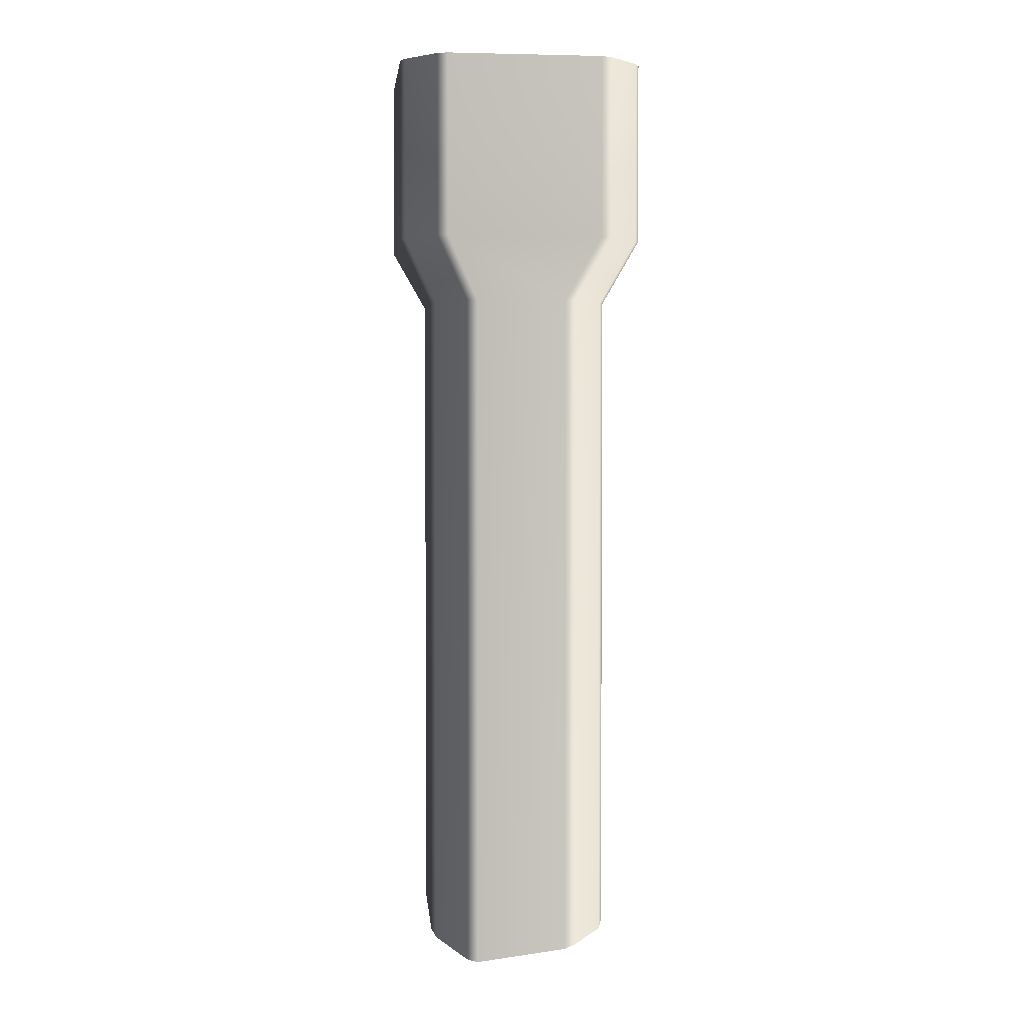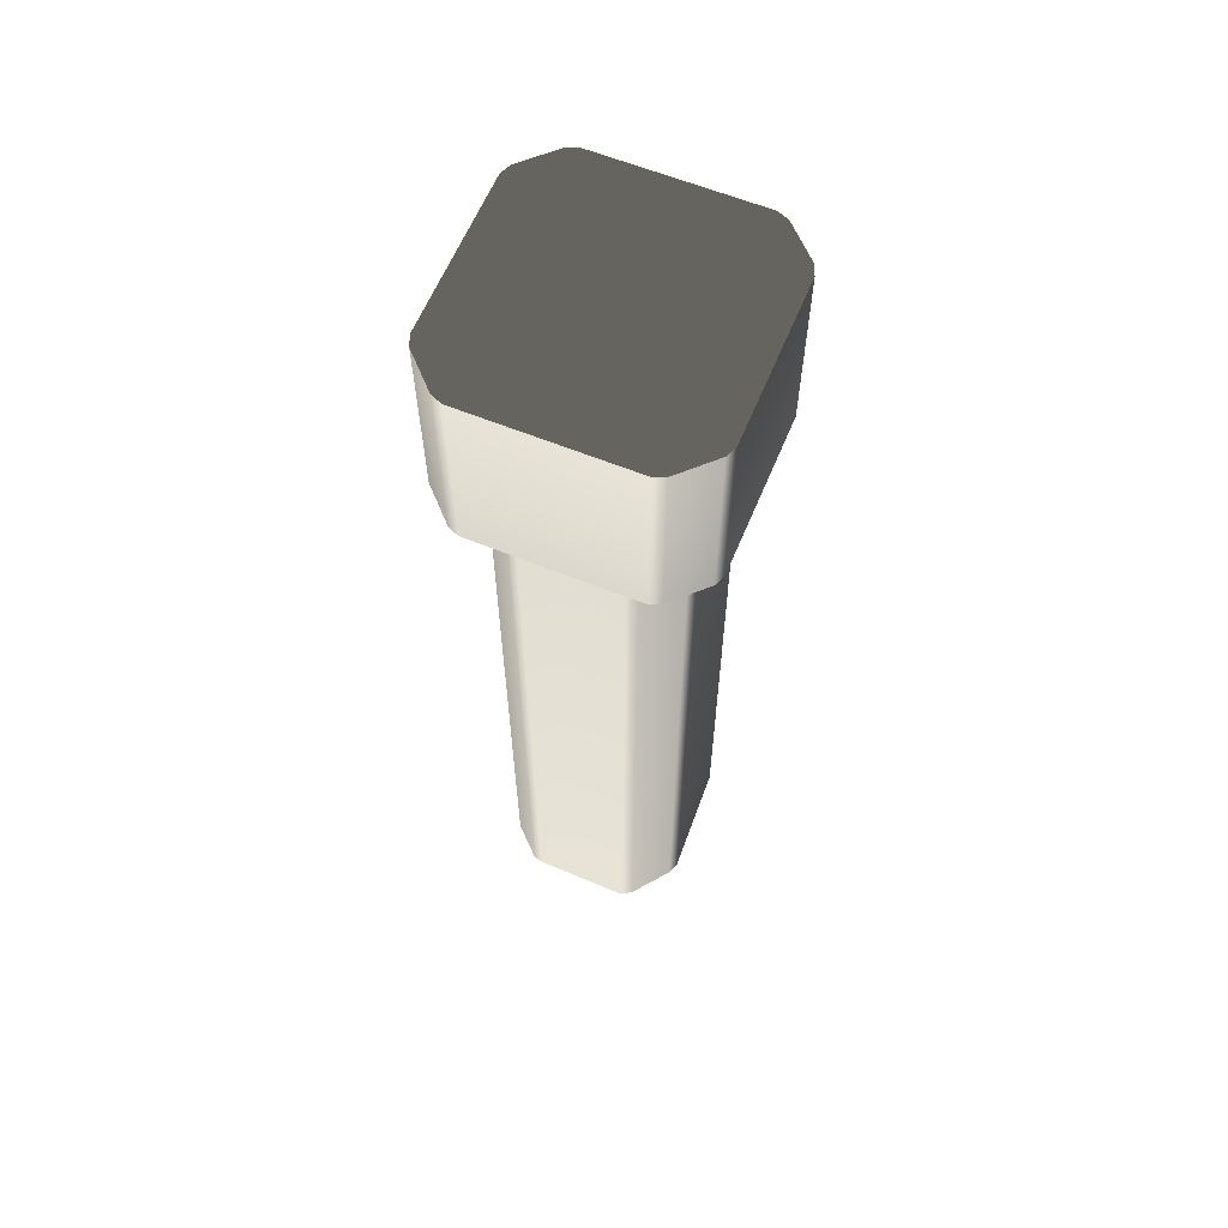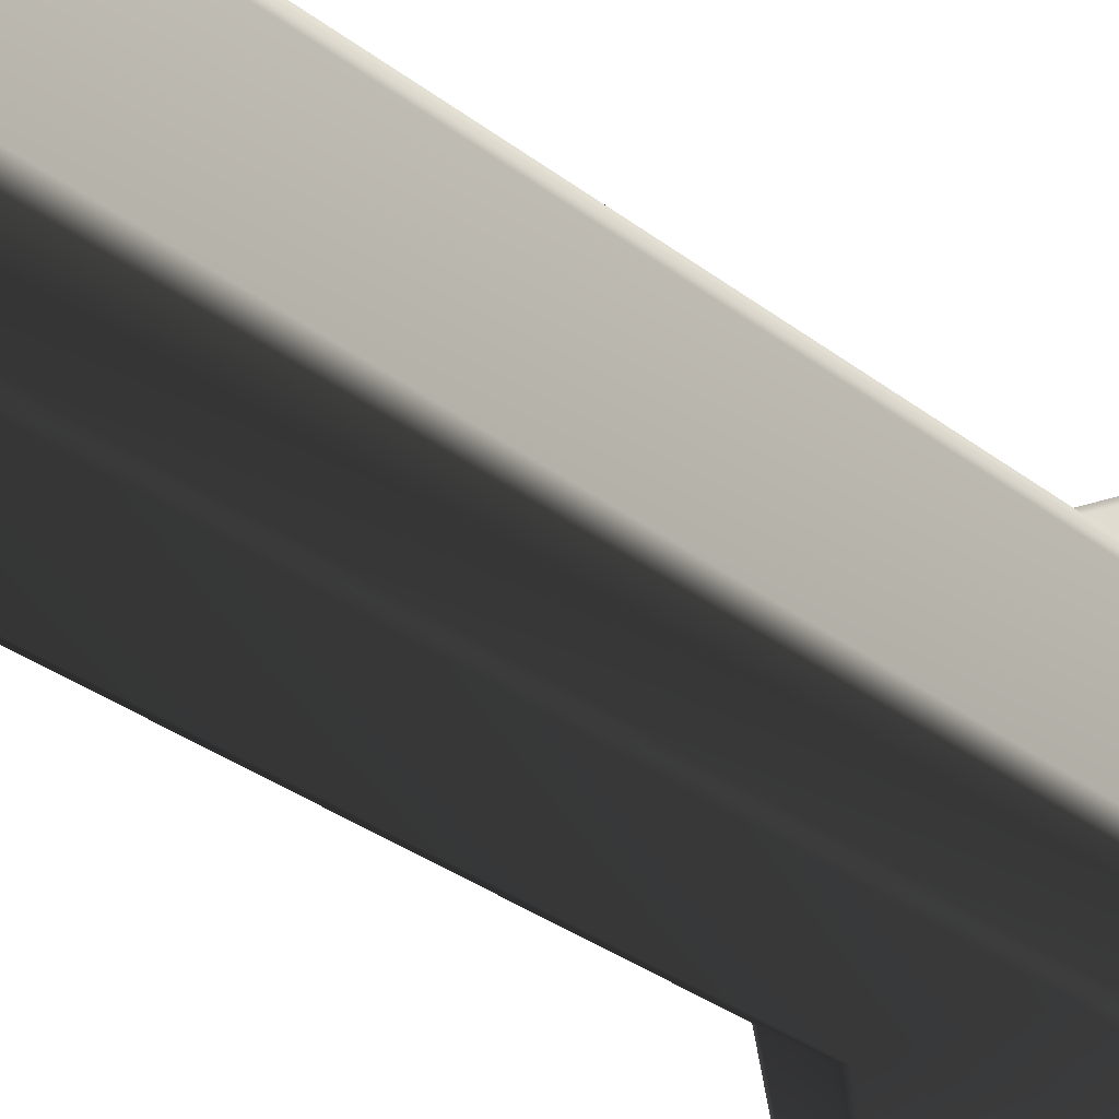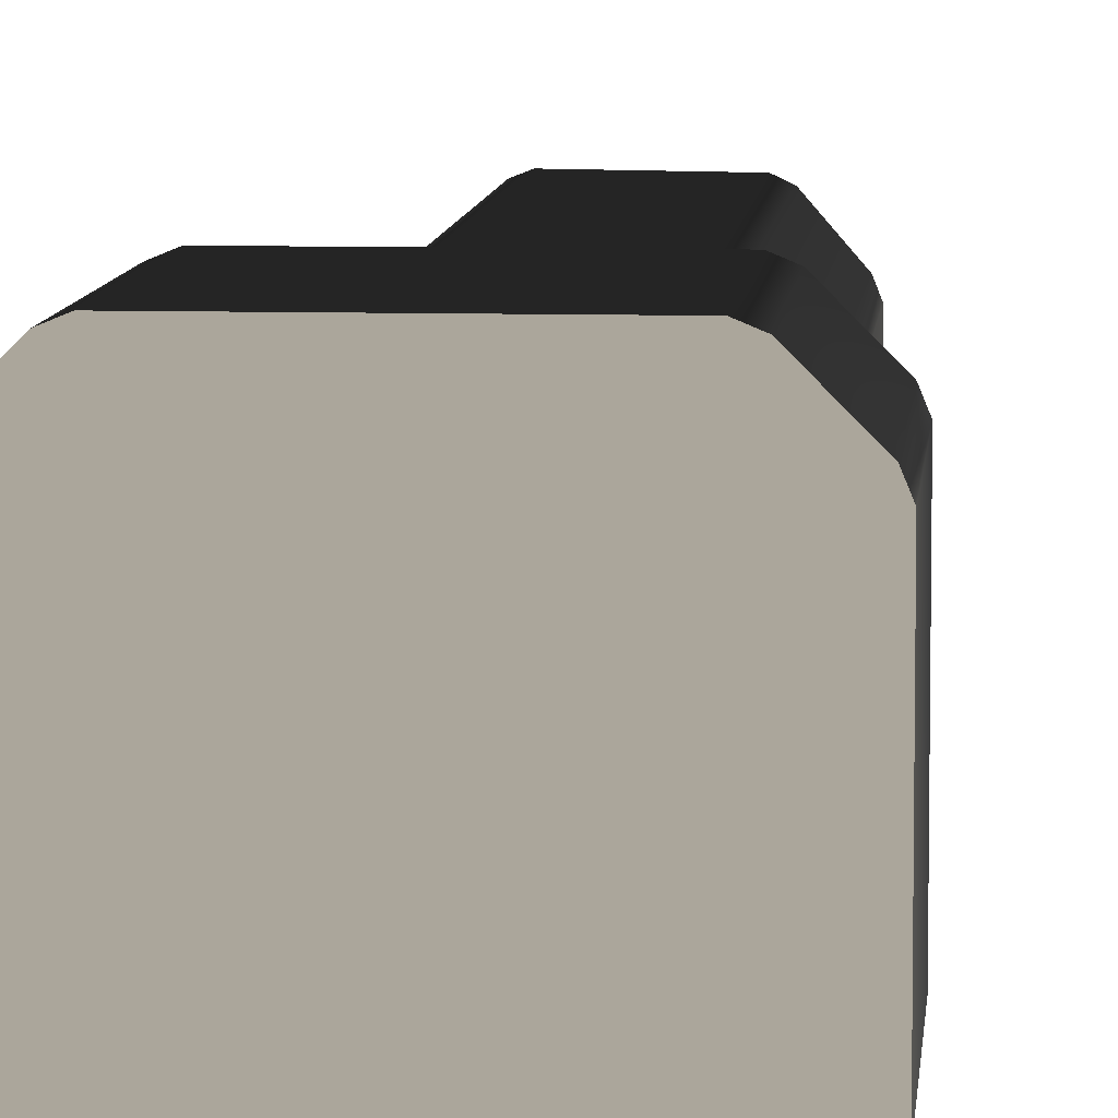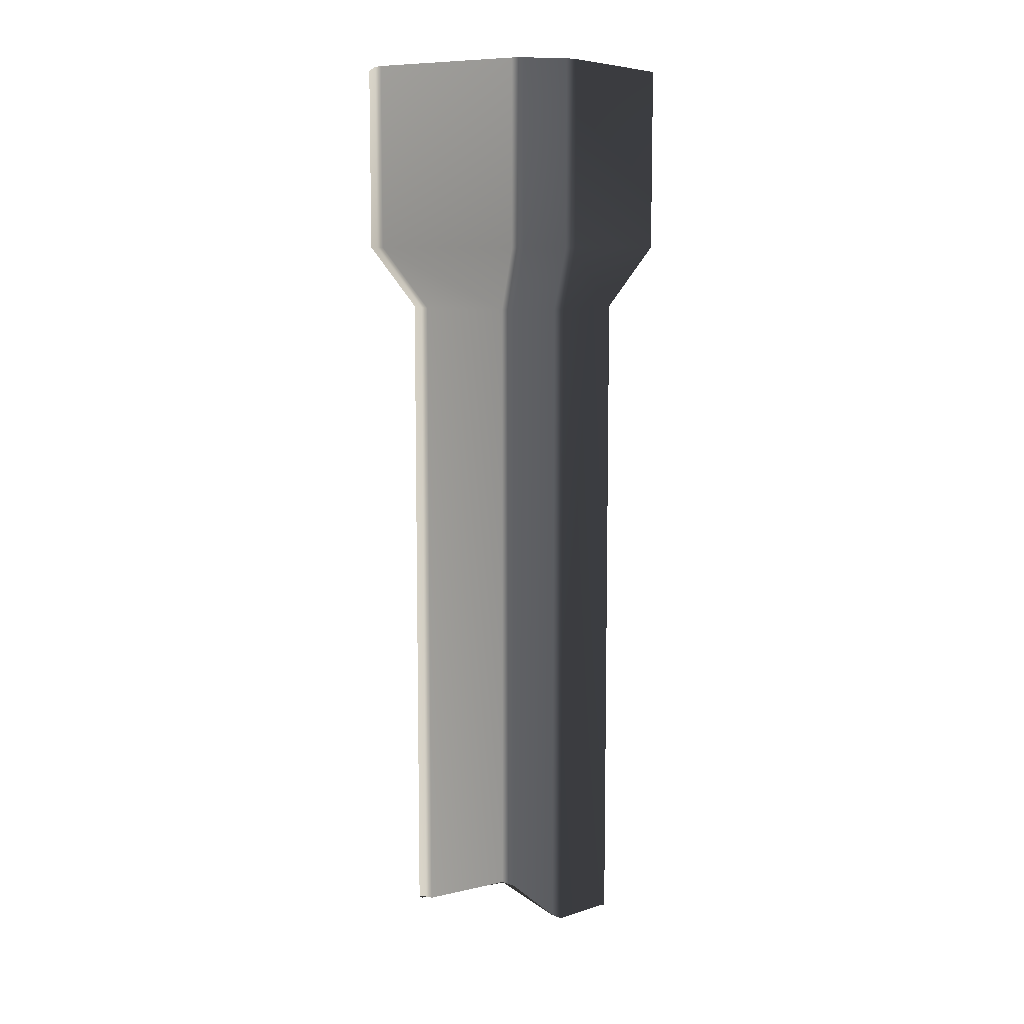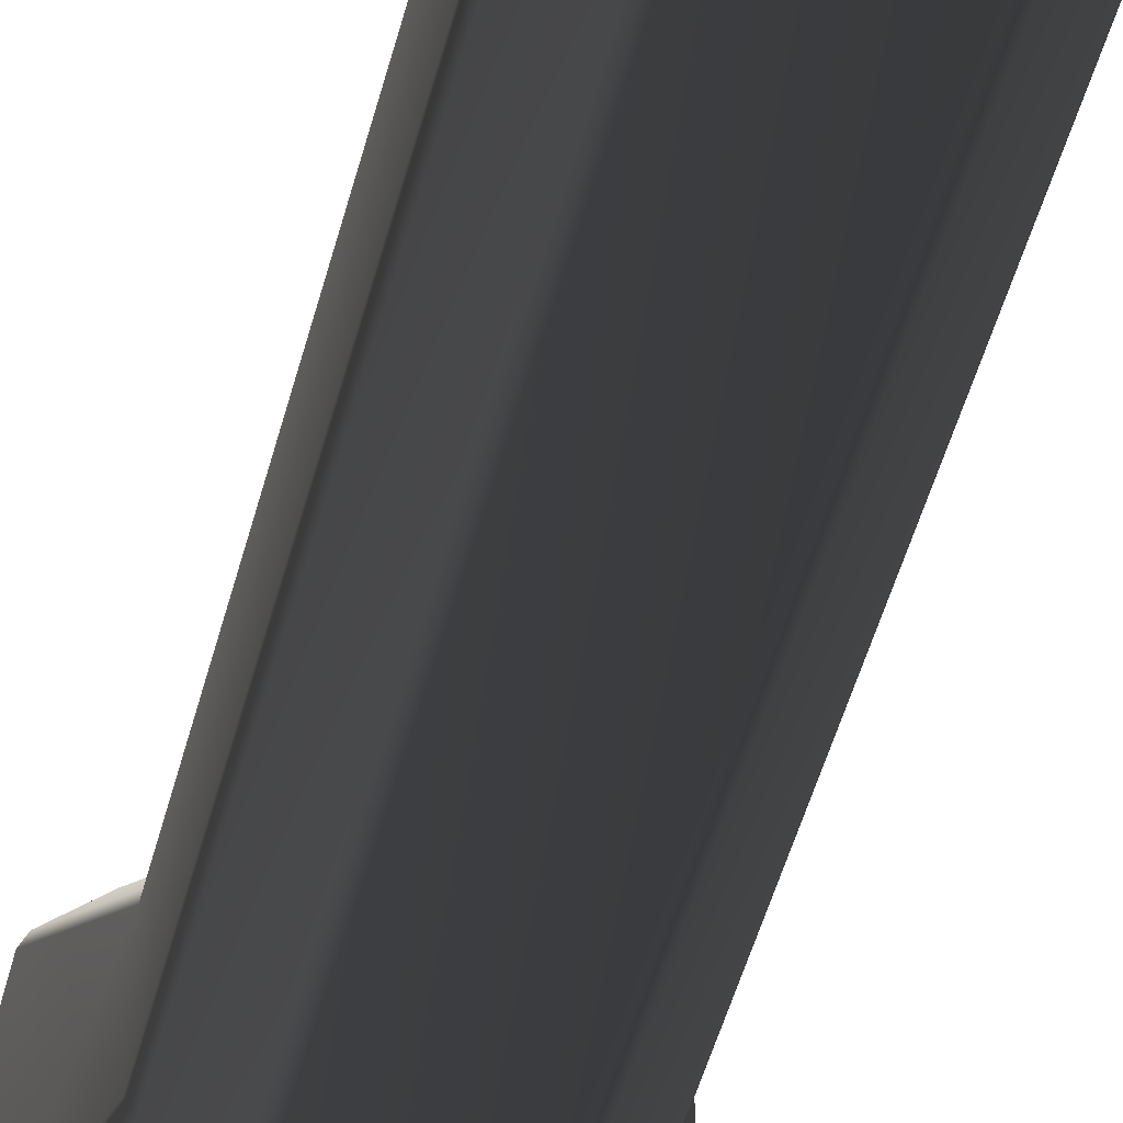
<metadata>
{"format":"obj","ext":"obj","renderer":"f3d","projection":"perspective","resolution":1024,"background":"white","views":[{"elev":2.3,"azim":-96.2,"up":"+Z"},{"elev":61.8,"azim":22.4,"up":"+Z"},{"elev":-26.3,"azim":-142.3,"up":"+Y"},{"elev":7.9,"azim":4.7,"up":"+Y"},{"elev":8.7,"azim":122.4,"up":"+Z"},{"elev":-50.0,"azim":165.3,"up":"+Y"}]}
</metadata>
<code>
v 0.8678 0.6813 8
v 0.5701 0.9335 8
v 0.6477 0.9014 8
v 0.9 -0.5366 8
v -0.5701 -0.8665 8
v -0.9 0.6036 8
v -0.6477 0.9014 8
v -0.5701 0.9335 8
v -0.8678 0.6813 8
v -0.8678 -0.6142 8
v -0.9 -0.5366 8
v -0.6477 -0.8343 8
v 0.6477 -0.8343 8
v 0.5701 -0.8665 8
v 0.8678 -0.6142 8
v 0.9 0.6036 8
v 0.3346 -0.6309 1.393
v -0.3345 -0.6309 6.227
v 0.3345 -0.6309 6.227
v -0.3345 -0.6309 1.427
v -0.4122 -0.5987 6.227
v -0.4122 -0.5987 1.382
v -0.6323 -0.3786 6.227
v -0.6323 -0.3786 1.324
v -0.6644 -0.301 6.227
v -0.6644 -0.301 1.302
v 0.4122 -0.5987 1.436
v 0.4122 -0.5987 6.227
v 0.6323 -0.3786 1.552
v 0.6323 -0.3786 6.227
v 0.6645 -0.301 6.227
v 0.6645 -0.301 1.567
v 0.6645 0.3681 6.227
v 0.6645 0.3681 1.832
v 0.6323 0.4457 6.227
v 0.6323 0.4457 1.81
v 0.4122 0.6658 6.227
v 0.4122 0.6658 1.544
v 0.3345 0.698 6.227
v 0.3346 0.698 1.498
v -0.3345 0.698 6.227
v -0.3345 0.698 1.395
v -0.4122 0.6658 6.227
v -0.4122 0.6658 1.352
v -0.6323 0.4457 6.227
v -0.6323 0.4457 1.236
v -0.6644 0.3681 6.227
v -0.6644 0.3681 1.221
v -0.6644 -0.301 1.302
v -0.6644 -0.301 6.227
v 0.5701 -0.8665 8
v -0.5701 -0.8665 6.679
v -0.5701 -0.8665 8
v 0.5701 -0.8665 6.679
v 0.3345 -0.6309 6.227
v -0.3345 -0.6309 6.227
v -0.6477 -0.8343 6.679
v -0.6477 -0.8343 8
v -0.8678 -0.6142 6.679
v -0.8678 -0.6142 8
v -0.6323 -0.3786 6.227
v -0.4122 -0.5987 6.227
v 0.6477 -0.8343 8
v 0.6477 -0.8343 6.679
v 0.8678 -0.6142 8
v 0.8678 -0.6142 6.679
v 0.4122 -0.5987 6.227
v 0.6323 -0.3786 6.227
v -0.6644 -0.301 6.227
v -0.9 -0.5366 6.679
v -0.9 -0.5366 8
v 0.9 -0.5366 8
v 0.9 -0.5366 6.679
v 0.9 0.6036 8
v 0.9 0.6036 6.679
v 0.6645 0.3681 6.227
v 0.6645 -0.301 6.227
v 0.8678 0.6813 8
v 0.8678 0.6813 6.679
v 0.6477 0.9014 8
v 0.6477 0.9014 6.679
v 0.6323 0.4457 6.227
v 0.4122 0.6658 6.227
v 0.5701 0.9335 8
v 0.5701 0.9335 6.679
v -0.5701 0.9335 8
v -0.5701 0.9335 6.679
v -0.3345 0.698 6.227
v 0.3345 0.698 6.227
v -0.6477 0.9014 8
v -0.6477 0.9014 6.679
v -0.8678 0.6813 8
v -0.8678 0.6813 6.679
v -0.4122 0.6658 6.227
v -0.6323 0.4457 6.227
v -0.9 0.6036 8
v -0.9 0.6036 6.679
v -0.9 -0.5366 8
v -0.9 -0.5366 6.679
v -0.6644 -0.301 6.227
v -0.6644 0.3681 6.227
v 0.4122 0.6658 1.544
v 0.6645 0.3681 1.832
v 0.6323 0.4457 1.81
v -0.3345 0.698 1.395
v -0.6644 -0.301 1.302
v 0.3346 -0.6309 1.393
v 0.6323 -0.3786 1.552
v 0.6645 -0.301 1.567
v 0.4122 -0.5987 1.436
v -0.4122 -0.5987 1.382
v -0.3345 -0.6309 1.427
v -0.6323 -0.3786 1.324
v -0.6323 0.4457 1.236
v -0.6644 0.3681 1.221
v -0.4122 0.6658 1.352
v 0.3346 0.698 1.498
g P_CE_Fading_Column_01_(1)_1002_131
f 1 3 2
f 1 2 4
f 2 5 4
f 2 6 5
f 2 7 6
f 2 8 7
f 7 9 6
f 6 10 5
f 6 11 10
f 10 12 5
f 5 13 4
f 5 14 13
f 13 15 4
f 1 4 16
f 17 19 18
f 18 20 17
f 20 18 21
f 21 22 20
f 22 21 23
f 23 24 22
f 24 23 25
f 25 26 24
f 19 17 27
f 27 28 19
f 28 27 29
f 29 30 28
f 31 30 29
f 29 32 31
f 33 31 32
f 32 34 33
f 35 33 34
f 34 36 35
f 37 35 36
f 36 38 37
f 39 37 38
f 38 40 39
f 41 39 40
f 40 42 41
f 43 41 42
f 42 44 43
f 45 43 44
f 44 46 45
f 47 45 46
f 46 48 47
f 47 48 49
f 49 50 47
f 51 53 52
f 52 54 51
f 55 54 52
f 52 56 55
f 57 52 53
f 53 58 57
f 59 57 58
f 58 60 59
f 57 59 61
f 61 62 57
f 62 56 52
f 52 57 62
f 63 51 54
f 54 64 63
f 64 54 55
f 65 63 64
f 64 66 65
f 66 64 67
f 55 67 64
f 67 68 66
f 69 61 59
f 59 70 69
f 70 59 60
f 60 71 70
f 72 65 66
f 66 73 72
f 73 66 68
f 74 72 73
f 73 75 74
f 76 75 73
f 73 77 76
f 68 77 73
f 78 74 75
f 75 79 78
f 79 75 76
f 80 78 79
f 79 81 80
f 81 79 82
f 76 82 79
f 82 83 81
f 84 80 81
f 81 85 84
f 85 81 83
f 86 84 85
f 85 87 86
f 88 87 85
f 85 89 88
f 83 89 85
f 90 86 87
f 87 91 90
f 91 87 88
f 92 90 91
f 91 93 92
f 93 91 94
f 88 94 91
f 94 95 93
f 96 92 93
f 93 97 96
f 97 93 95
f 98 96 97
f 97 99 98
f 100 99 97
f 97 101 100
f 95 101 97
f 102 104 103
f 102 103 105
f 103 106 105
f 103 107 106
f 103 108 107
f 103 109 108
f 108 110 107
f 107 111 106
f 107 112 111
f 111 113 106
f 106 114 105
f 106 115 114
f 114 116 105
f 102 105 117

</code>
